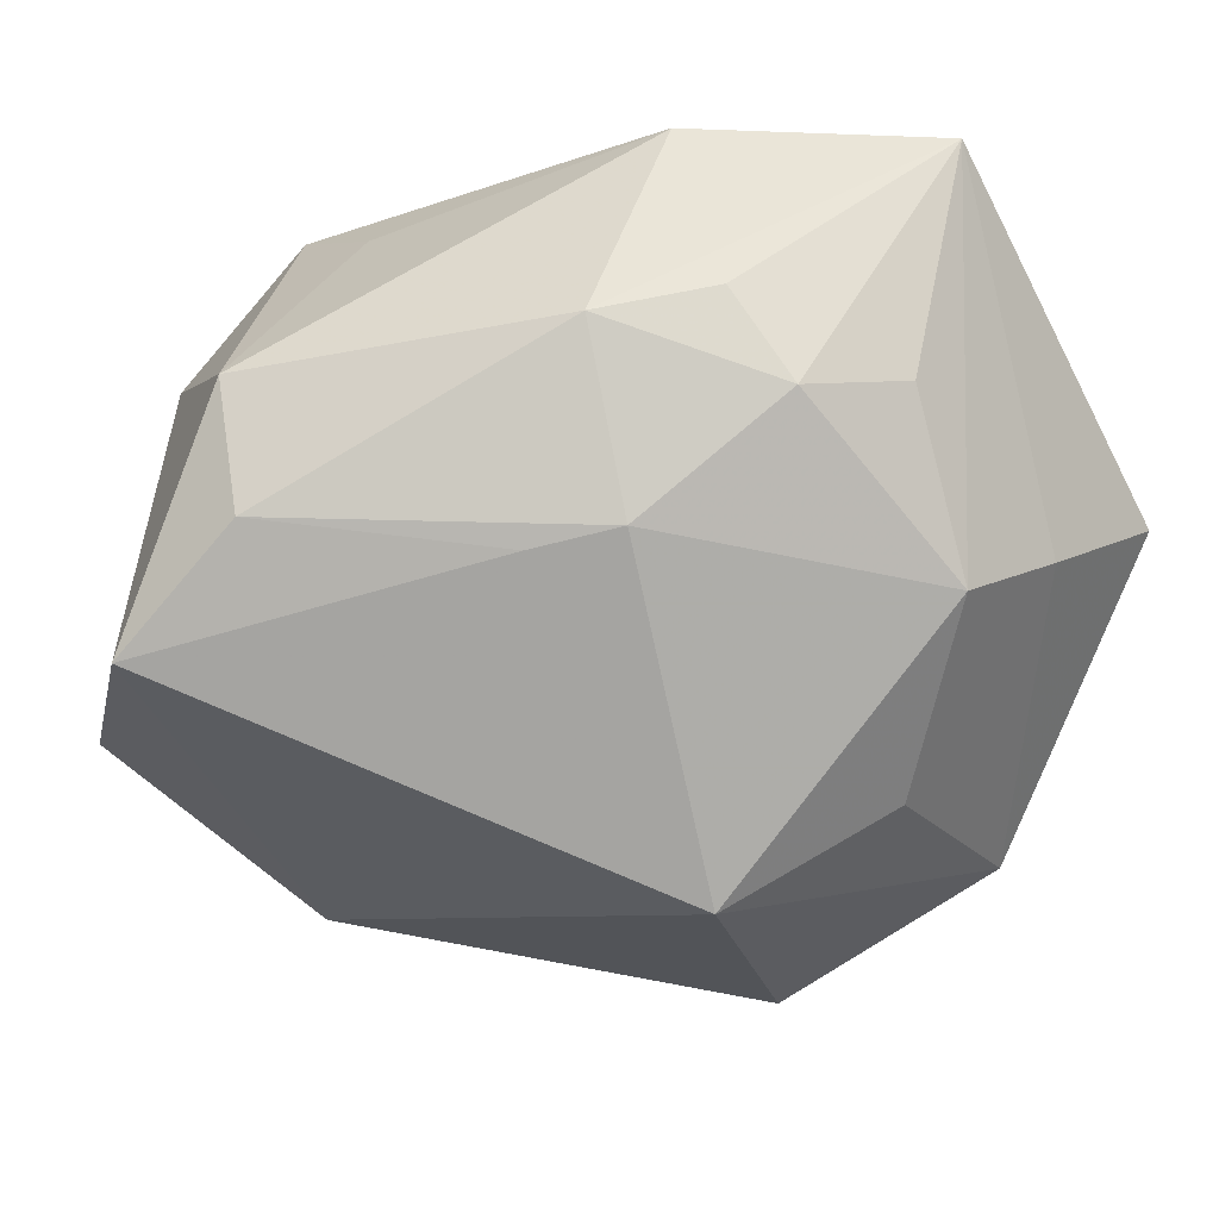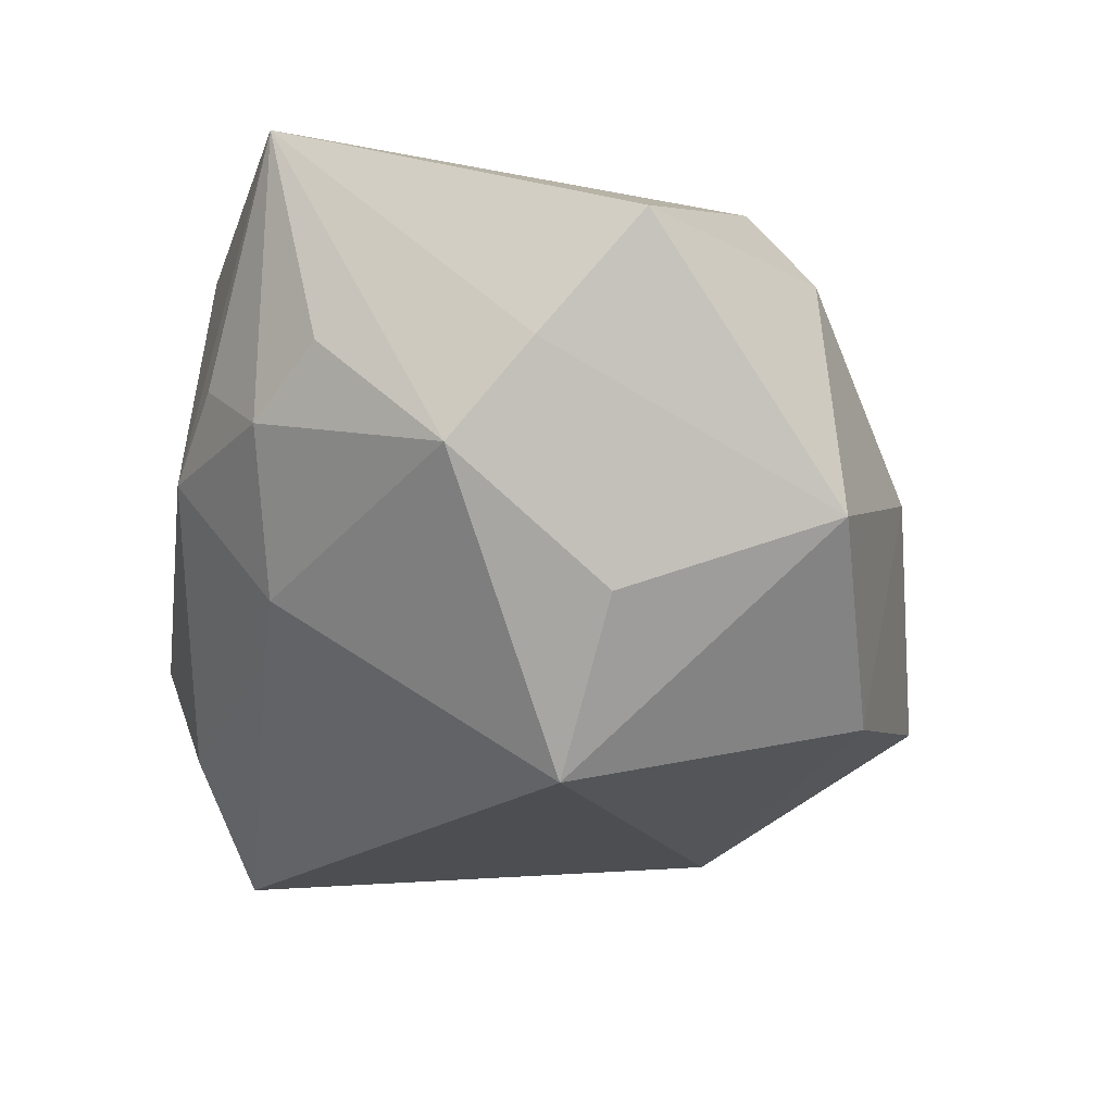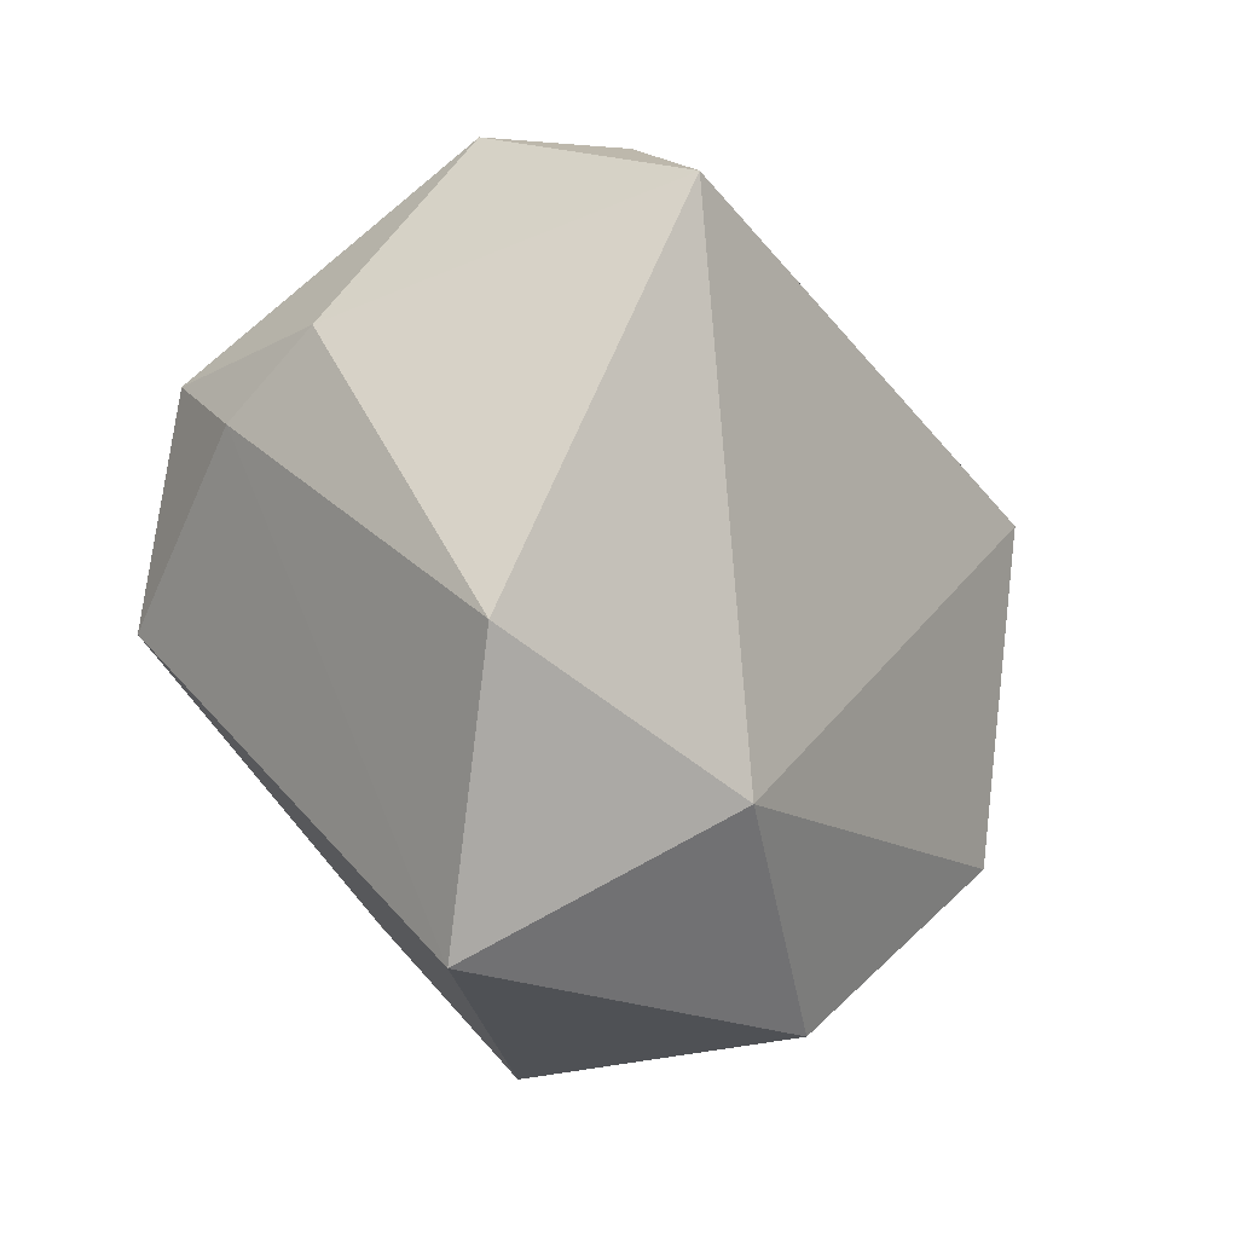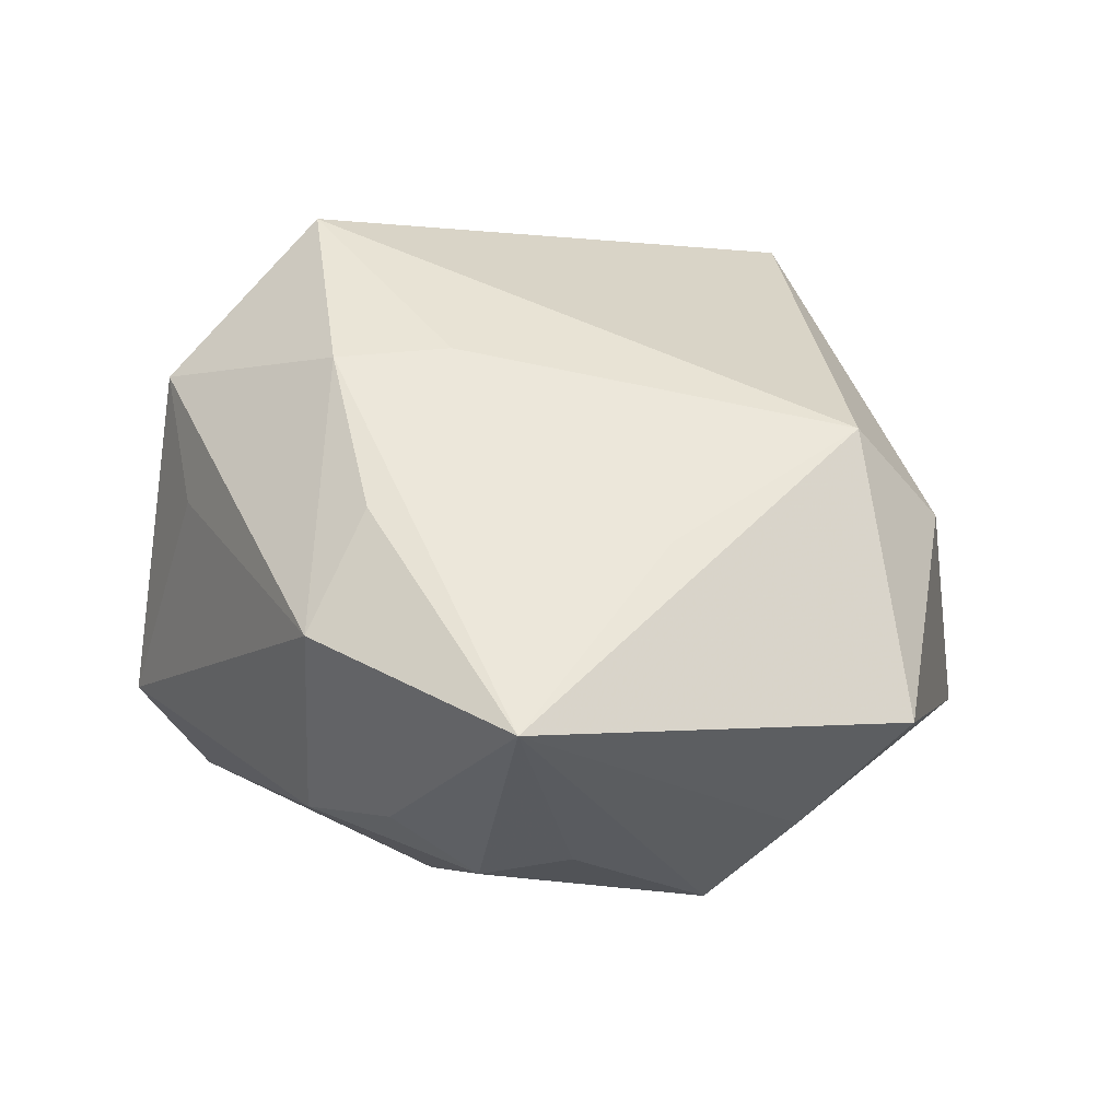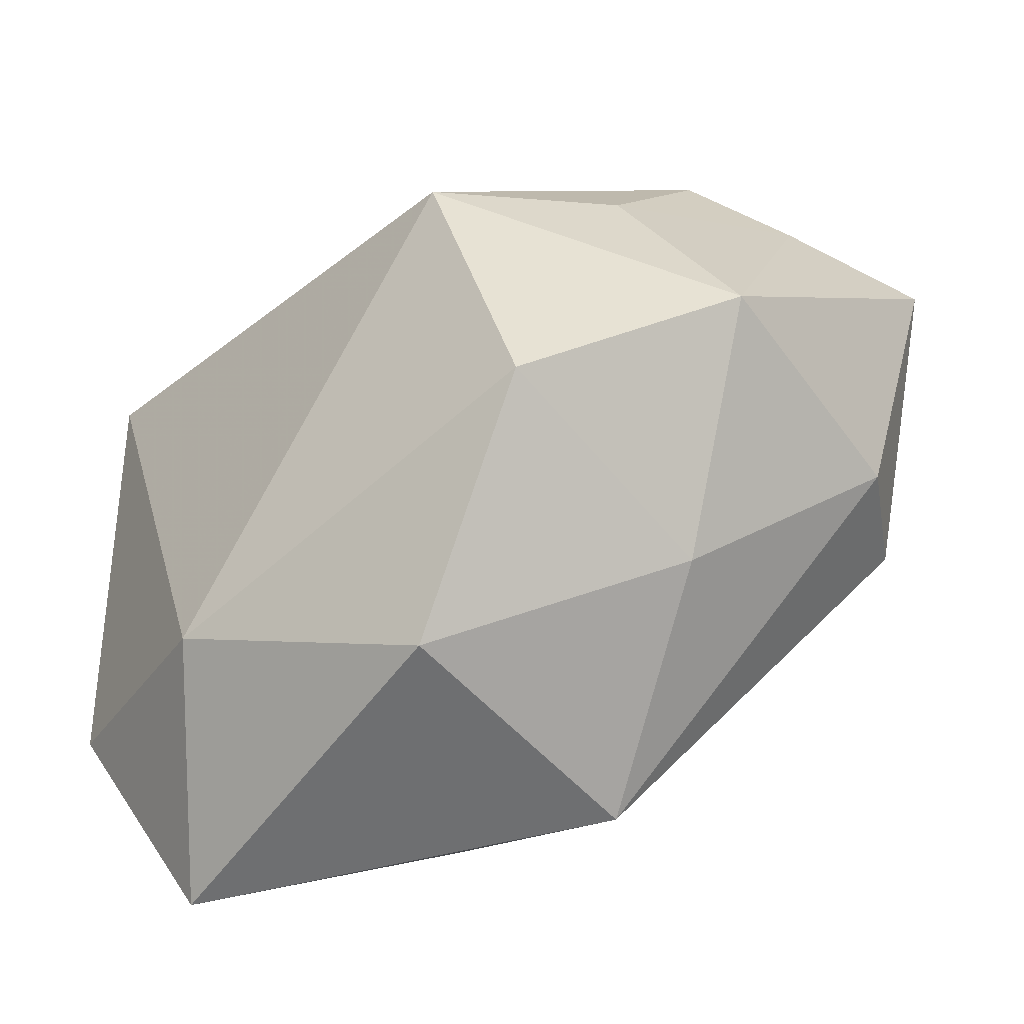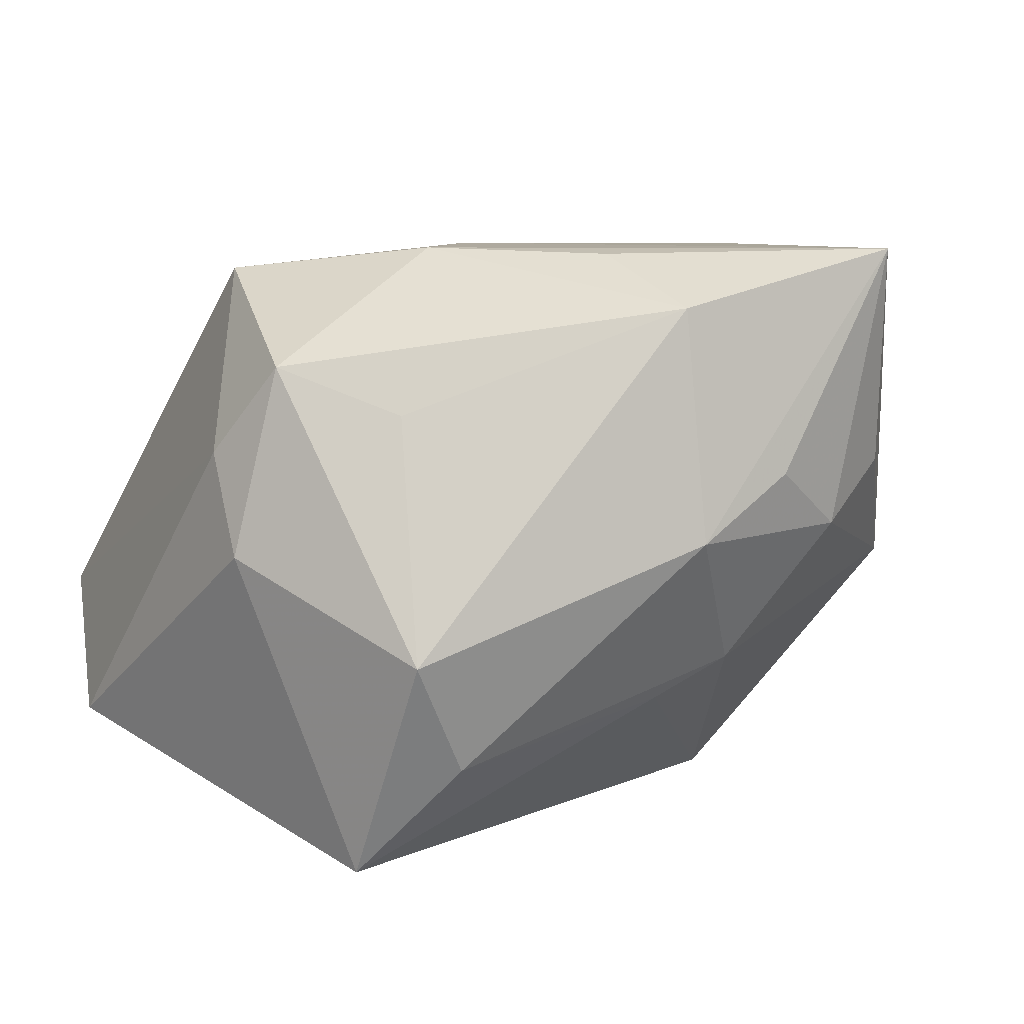
<metadata>
{"format":"obj","ext":"obj","renderer":"f3d","projection":"perspective","resolution":1024,"background":"white","views":[{"elev":58.2,"azim":-160.7,"up":"+Y"},{"elev":-19.9,"azim":-113.9,"up":"+Z"},{"elev":-19.7,"azim":125.6,"up":"+Y"},{"elev":50.9,"azim":-147.7,"up":"+Z"},{"elev":-52.7,"azim":-133.5,"up":"+Y"},{"elev":9.4,"azim":147.4,"up":"+Z"}]}
</metadata>
<code>
v 0.02554 -0.004878 0.02414
v 0.0008962 0.03128 0.02171
v 0.03303 0.005721 0.00885
v -0.005916 -0.03467 -0.0144
v -0.02201 -0.02496 0.001133
v -0.02982 0.02106 -0.003419
v -0.04066 0.008545 0.01447
v 0.01475 -0.02353 -0.0235
v 0.0198 0.02542 -0.01721
v 0.02225 0.01986 0.01277
v 0.0134 0.009461 0.02626
v -0.006717 0.02743 -0.01011
v -0.0349 0.01561 0.004552
v -0.0002114 0.0257 -0.01339
v 0.02593 0.01779 -0.02719
v -0.003578 -0.03545 0.01016
v 0.03663 -0.01571 -0.01811
v 0.0005619 0.03391 0.001763
v -0.007963 0.03395 0.007204
v -0.01496 0.03196 0.001992
v 0.005828 0.003454 0.02626
v 0.01452 -0.02726 0.008817
v 0.002057 0.02087 0.02587
v 0.0299 0.01181 0.01664
v -0.01912 0.006533 -0.02644
v 0.0292 -0.03545 -0.009319
v -0.037 -0.01046 -0.007259
v 0.03373 0.01092 0.0003537
v -0.01982 0.03306 0.02626
v -0.02224 0.02937 0.006893
v -0.0326 -0.01092 0.01487
v -0.02946 0.006609 -0.01349
v 0.0251 0.02716 -0.007359
v -0.01978 0.01123 0.02583
v -0.02322 -0.01936 -0.02014
v -0.02577 -0.008266 0.0242
f 4 26 16
f 8 26 4
f 8 25 15
f 15 25 14
f 22 26 1
f 1 16 22
f 22 16 26
f 35 27 25
f 35 8 4
f 25 8 35
f 7 29 13
f 29 6 13
f 13 27 7
f 25 27 32
f 32 6 25
f 27 13 32
f 32 13 6
f 34 21 29
f 7 27 31
f 2 18 29
f 33 18 2
f 29 23 2
f 17 8 15
f 26 8 17
f 29 18 19
f 9 33 15
f 9 18 33
f 15 14 9
f 16 31 5
f 5 31 27
f 4 16 5
f 5 35 4
f 27 35 5
f 36 31 16
f 21 34 36
f 36 16 1
f 1 21 36
f 7 31 36
f 36 29 7
f 36 34 29
f 29 21 11
f 11 23 29
f 11 21 1
f 1 24 11
f 24 2 11
f 11 2 23
f 10 24 33
f 33 2 10
f 10 2 24
f 3 24 1
f 1 26 3
f 26 17 3
f 20 19 18
f 29 19 20
f 33 24 28
f 24 3 28
f 15 33 28
f 28 17 15
f 28 3 17
f 12 20 18
f 12 9 14
f 18 9 12
f 6 20 12
f 12 14 25
f 25 6 12
f 30 6 29
f 29 20 30
f 30 20 6

</code>
